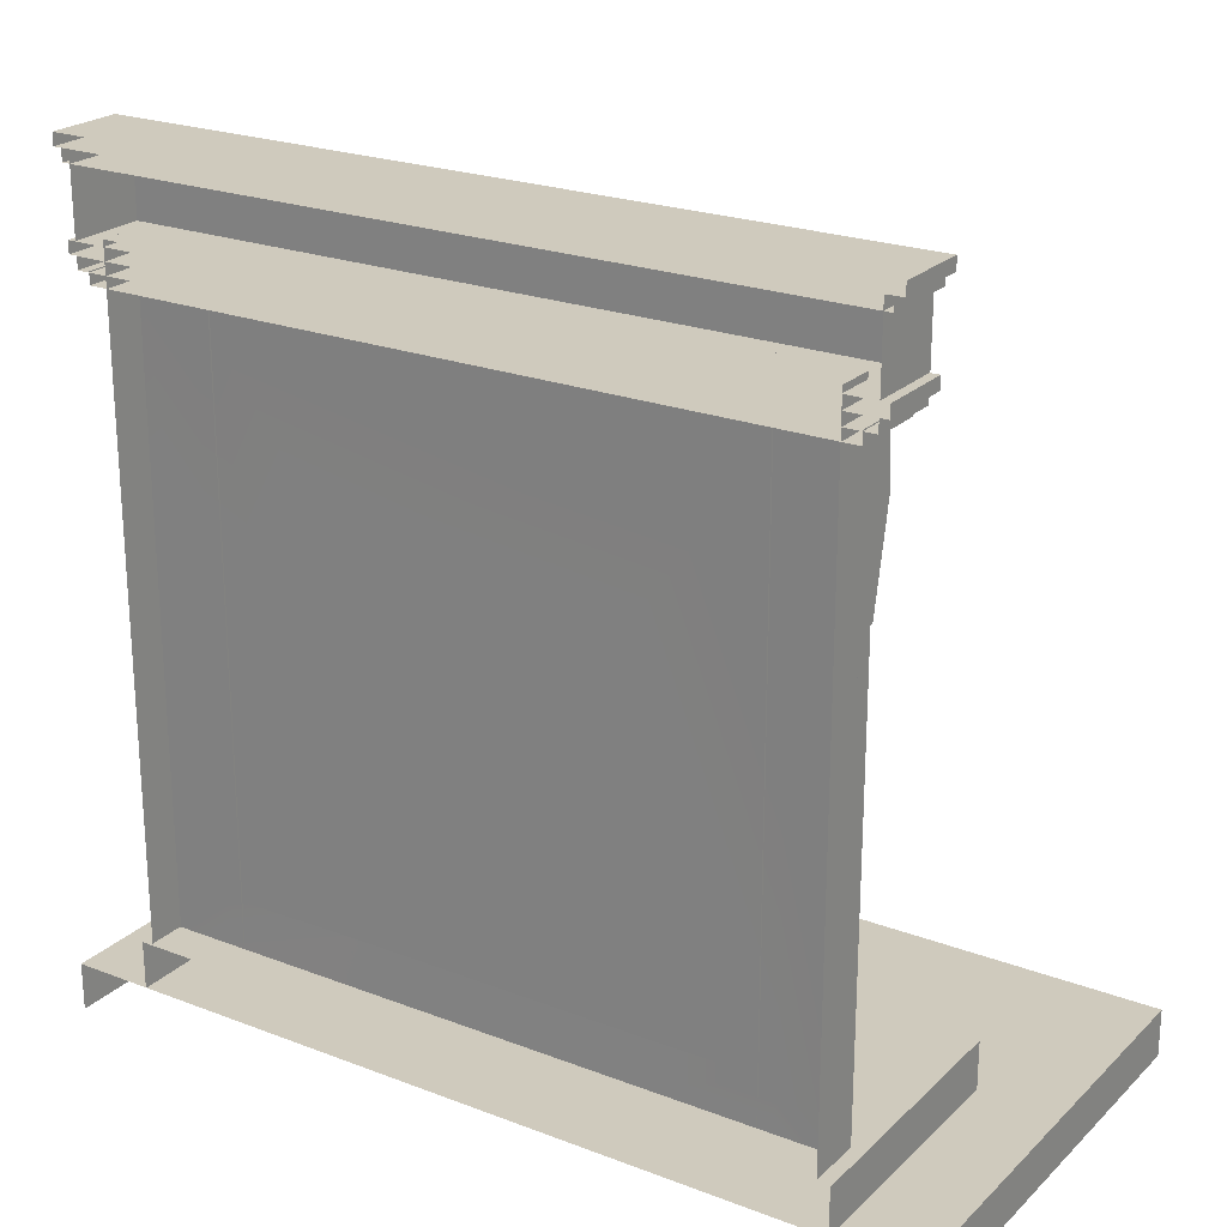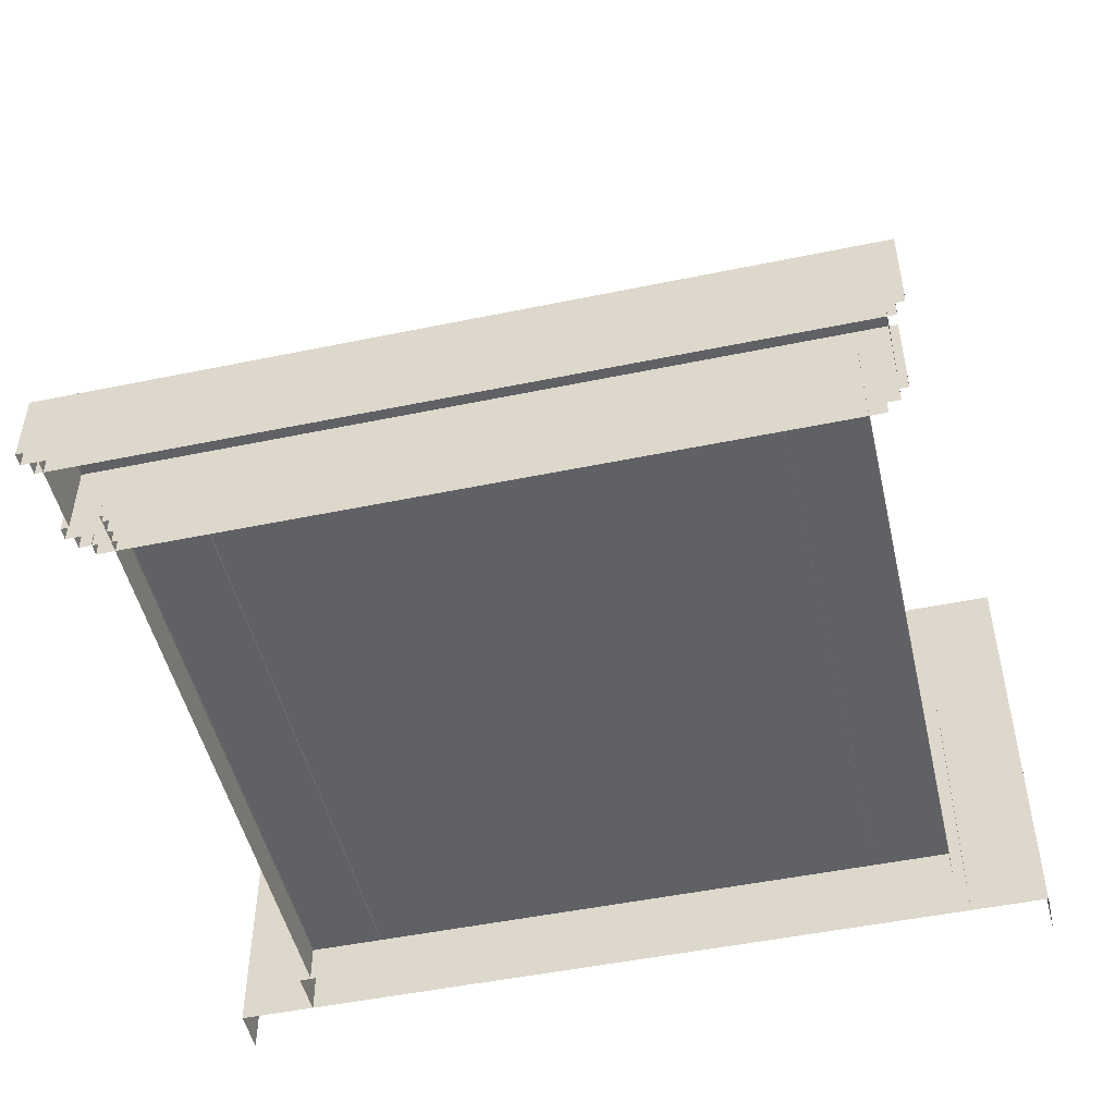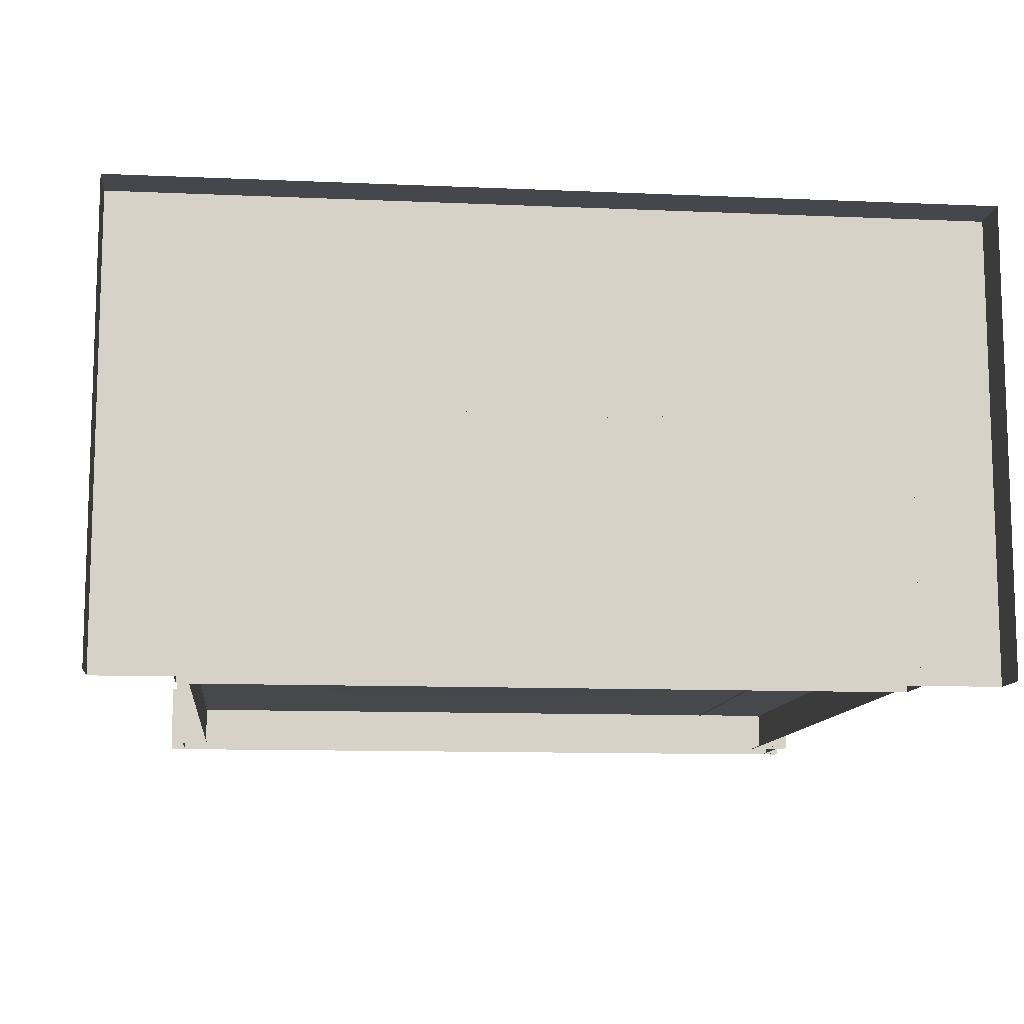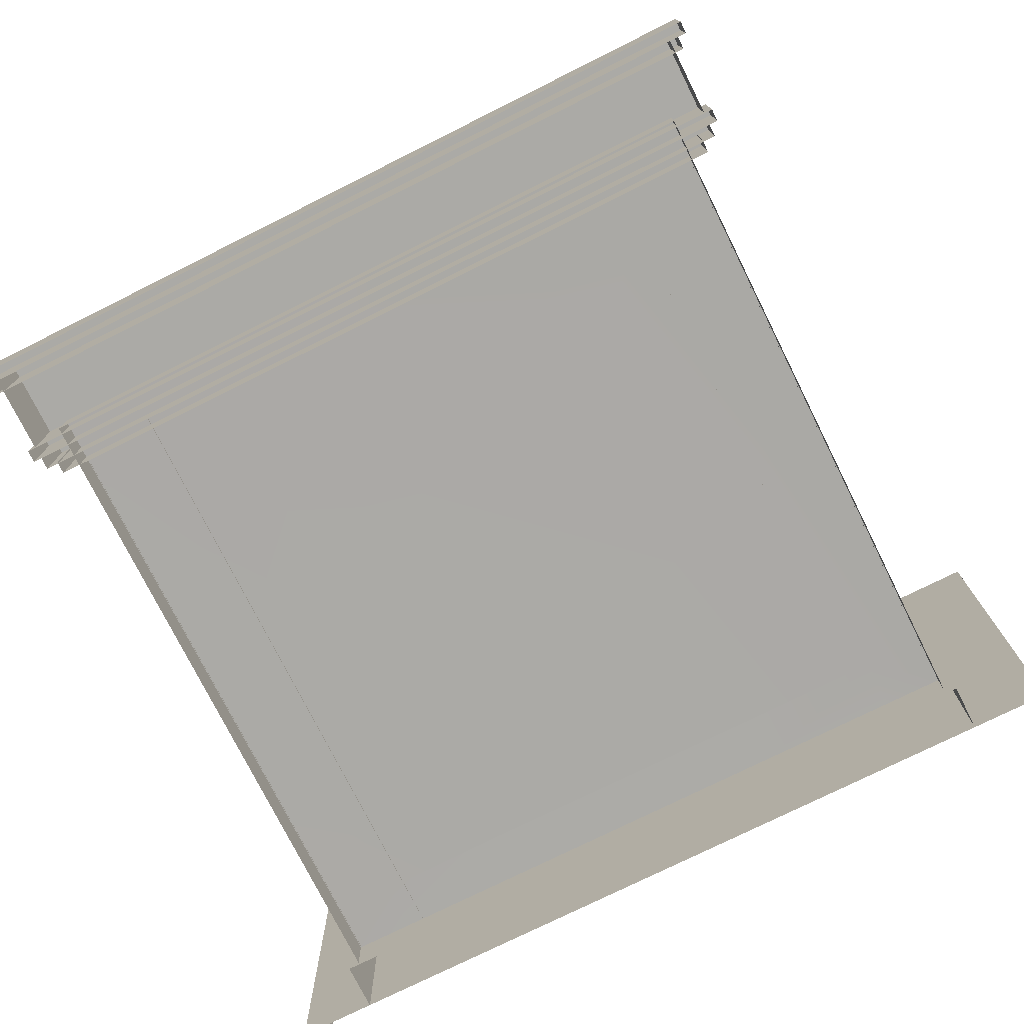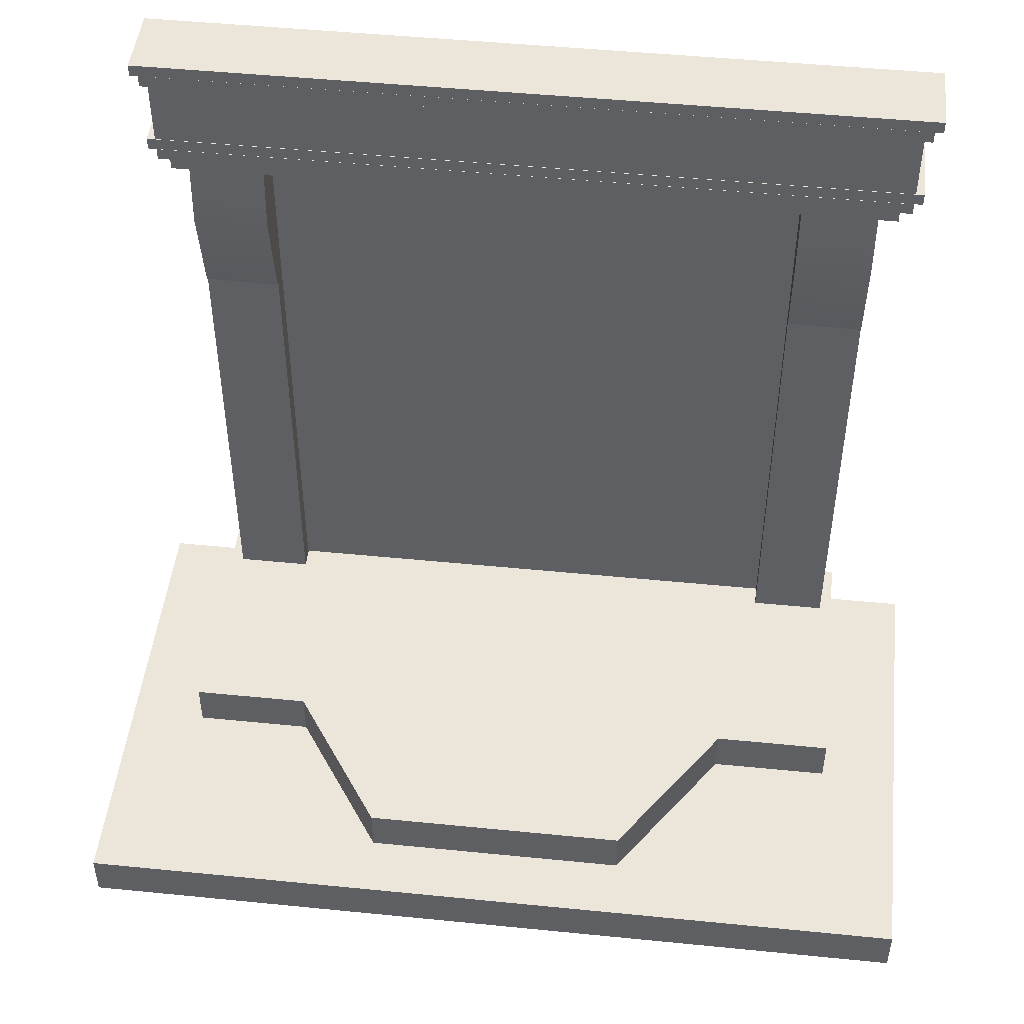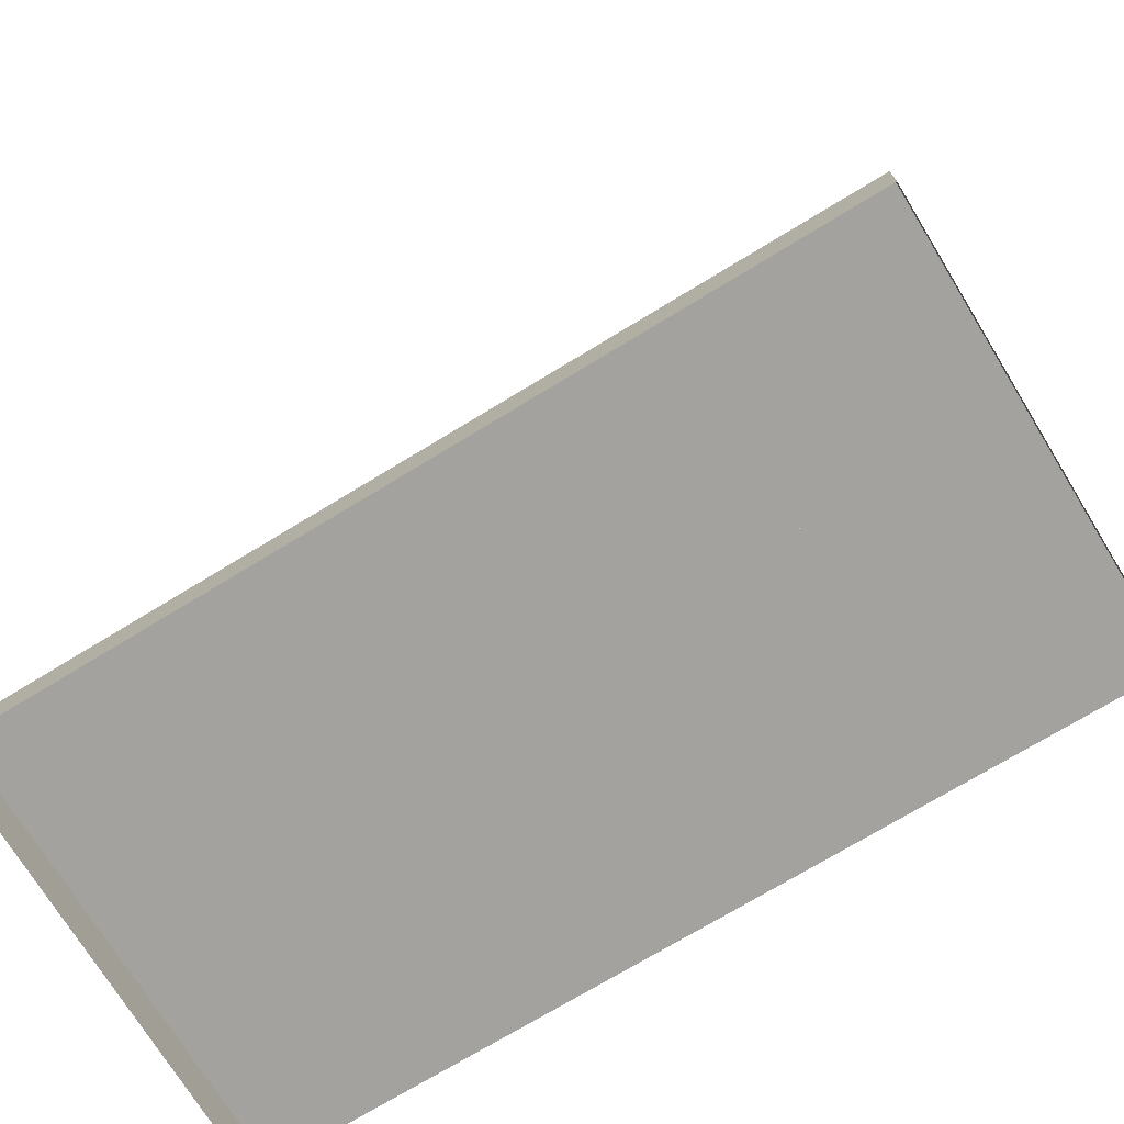
<metadata>
{"format":"obj","ext":"obj","renderer":"f3d","projection":"perspective","resolution":1024,"background":"white","views":[{"elev":22.9,"azim":-146.9,"up":"+Y"},{"elev":-49.4,"azim":-167.1,"up":"+Z"},{"elev":-11.0,"azim":-6.2,"up":"+Z"},{"elev":-75.7,"azim":-153.5,"up":"+Z"},{"elev":48.0,"azim":6.4,"up":"+Y"},{"elev":-72.6,"azim":31.4,"up":"+Y"}]}
</metadata>
<code>
g default
v -1.475 0.3998 0.9461
v 1.901 0.3998 0.9461
v -1.475 0.6276 0.9461
v 1.901 0.6276 0.9461
v -1.475 0.6276 -0.2905
v 1.901 0.6276 -0.2905
v -1.475 0.3998 -0.2905
v 1.901 0.3998 -0.2905
v -1.855 0.1721 1.942
v 2.281 0.1721 1.942
v -1.855 0.3999 1.942
v 2.281 0.3999 1.942
v -1.855 0.3999 -0.2867
v 2.281 0.3999 -0.2867
v -1.855 0.1721 -0.2867
v 2.281 0.1721 -0.2867
v -1.597 3.656 0.06941
v 2.031 3.656 0.06941
v -1.597 3.714 0.06941
v 2.031 3.714 0.06941
v -1.597 3.714 -0.2881
v 2.031 3.714 -0.2881
v -1.597 3.656 -0.2881
v 2.031 3.656 -0.2881
v -1.597 4.022 0.06941
v 2.031 4.022 0.06941
v -1.597 4.08 0.06941
v 2.031 4.08 0.06941
v -1.597 4.08 -0.2881
v 2.031 4.08 -0.2881
v -1.597 4.022 -0.2881
v 2.031 4.022 -0.2881
v -1.417 3.746 -0.2903
v 1.844 3.746 -0.2903
v -1.417 0.637 -0.2903
v 1.844 0.637 -0.2903
v -1.417 0.637 -0.1115
v 1.844 0.637 -0.1115
v -1.417 3.746 -0.1115
v 1.844 3.746 -0.1115
v -1.134 0.8697 -0.109
v -0.4948 0.866 -0.109
v 0.9278 0.8712 -0.109
v 1.561 0.8631 -0.109
v -1.134 3.491 -0.109
v -0.5036 2.662 -0.1048
v 0.9285 2.645 -0.1048
v 1.561 3.491 -0.109
v -0.4992 0.637 -0.1115
v 0.9297 0.637 -0.1115
v -1.133 0.637 -0.1115
v 1.559 0.637 -0.1115
v -0.425 0.3998 1.654
v 0.8513 0.3998 1.654
v -0.425 0.6276 1.654
v 0.8513 0.6276 1.654
v -0.9107 0.6276 0.9347
v 1.337 0.6276 0.9347
v -0.9107 0.3998 0.9347
v 1.337 0.3998 0.9347
v -1.558 3.716 0.06941
v 1.992 3.716 0.06941
v -1.558 4.074 0.06941
v 1.992 4.074 0.06941
v -1.558 4.074 -0.2881
v 1.992 4.074 -0.2881
v -1.558 3.716 -0.2881
v 1.992 3.716 -0.2881
v -1.557 3.598 0.06941
v 1.991 3.598 0.06941
v -1.557 3.655 0.06941
v 1.991 3.655 0.06941
v -1.557 3.655 -0.2881
v 1.991 3.655 -0.2881
v -1.557 3.598 -0.2881
v 1.991 3.598 -0.2881
v -1.637 4.08 0.06941
v 2.071 4.08 0.06941
v -1.637 4.138 0.06941
v 2.071 4.138 0.06941
v -1.637 4.138 -0.2881
v 2.071 4.138 -0.2881
v -1.637 4.08 -0.2881
v 2.071 4.08 -0.2881
v -1.412 0.5913 -0.01633
v -1.054 0.5913 -0.01633
v -1.412 3.584 -0.01633
v -1.054 3.584 -0.01633
v -1.412 3.584 -0.1161
v -1.054 3.584 -0.1161
v -1.412 0.5913 -0.1161
v -1.054 0.5913 -0.1161
v -1.412 2.784 -0.01633
v -1.054 2.777 -0.01633
v -1.412 2.784 0
v -1.054 2.777 0
v -1.054 3.584 0.06238
v -1.412 3.584 0.06238
v -1.054 3.164 -0.1161
v -1.412 3.164 -0.1161
v -1.054 3.246 -0.01633
v -1.054 3.246 0.09325
v -1.412 3.246 0.09325
v -1.412 3.246 -0.01633
v -1.498 3.546 0.06941
v 1.932 3.546 0.06941
v -1.498 3.603 0.06941
v 1.932 3.603 0.06941
v -1.498 3.603 -0.2881
v 1.932 3.603 -0.2881
v -1.498 3.546 -0.2881
v 1.932 3.546 -0.2881
v 1.482 0.5913 -0.01633
v 1.839 0.5913 -0.01633
v 1.482 3.584 -0.01633
v 1.839 3.584 -0.01633
v 1.482 3.584 -0.1161
v 1.839 3.584 -0.1161
v 1.482 0.5913 -0.1161
v 1.839 0.5913 -0.1161
v 1.482 2.784 -0.01633
v 1.839 2.777 -0.01633
v 1.482 2.784 0
v 1.839 2.777 0
v 1.839 3.584 0.06238
v 1.482 3.584 0.06238
v 1.839 3.164 -0.1161
v 1.482 3.164 -0.1161
v 1.839 3.246 -0.01633
v 1.839 3.246 0.09325
v 1.482 3.246 0.09325
v 1.482 3.246 -0.01633
g pCube16
f 1 2 4 3
f 3 4 6 5
f 2 8 6 4
f 7 1 3 5
f 9 10 12 11
f 11 12 14 13
f 10 16 14 12
f 15 9 11 13
f 17 18 20 19
f 19 20 22 21
f 23 24 18 17
f 18 24 22 20
f 23 17 19 21
f 25 26 28 27
f 31 32 26 25
f 26 32 30 28
f 31 25 27 29
f 39 40 34 33
f 35 36 38 52 50 49 51 37
f 38 36 34 40
f 35 37 39 33
f 41 42 46 45
f 43 44 48 47
f 45 46 47 48
f 44 52 38
f 37 41 45 39
f 44 38 40 48
f 39 45 48 40
f 42 43 47 46
f 41 51 49 42
f 42 49 50 43
f 41 37 51
f 43 50 52 44
f 53 54 56 55
f 55 56 58 57
f 57 58 60 59
f 54 60 58 56
f 59 53 55 57
f 61 62 64 63
f 67 68 62 61
f 62 68 66 64
f 67 61 63 65
f 69 70 72 71
f 71 72 74 73
f 75 76 70 69
f 70 76 74 72
f 75 69 71 73
f 77 78 80 79
f 79 80 82 81
f 83 84 78 77
f 78 84 82 80
f 83 77 79 81
f 95 96 102 103
f 86 92 99 90 88 101 94
f 91 85 93 104 87 89 100
f 85 86 94 93
f 93 94 96 95
f 94 101 102 96
f 104 93 95 103
f 101 88 97 102
f 103 102 97 98
f 87 104 103 98
f 105 106 108 107
f 111 112 106 105
f 106 112 110 108
f 111 105 107 109
f 123 124 130 131
f 114 120 127 118 116 129 122
f 119 113 121 132 115 117 128
f 113 114 122 121
f 121 122 124 123
f 122 129 130 124
f 132 121 123 131
f 129 116 125 130
f 131 130 125 126
f 115 132 131 126

</code>
